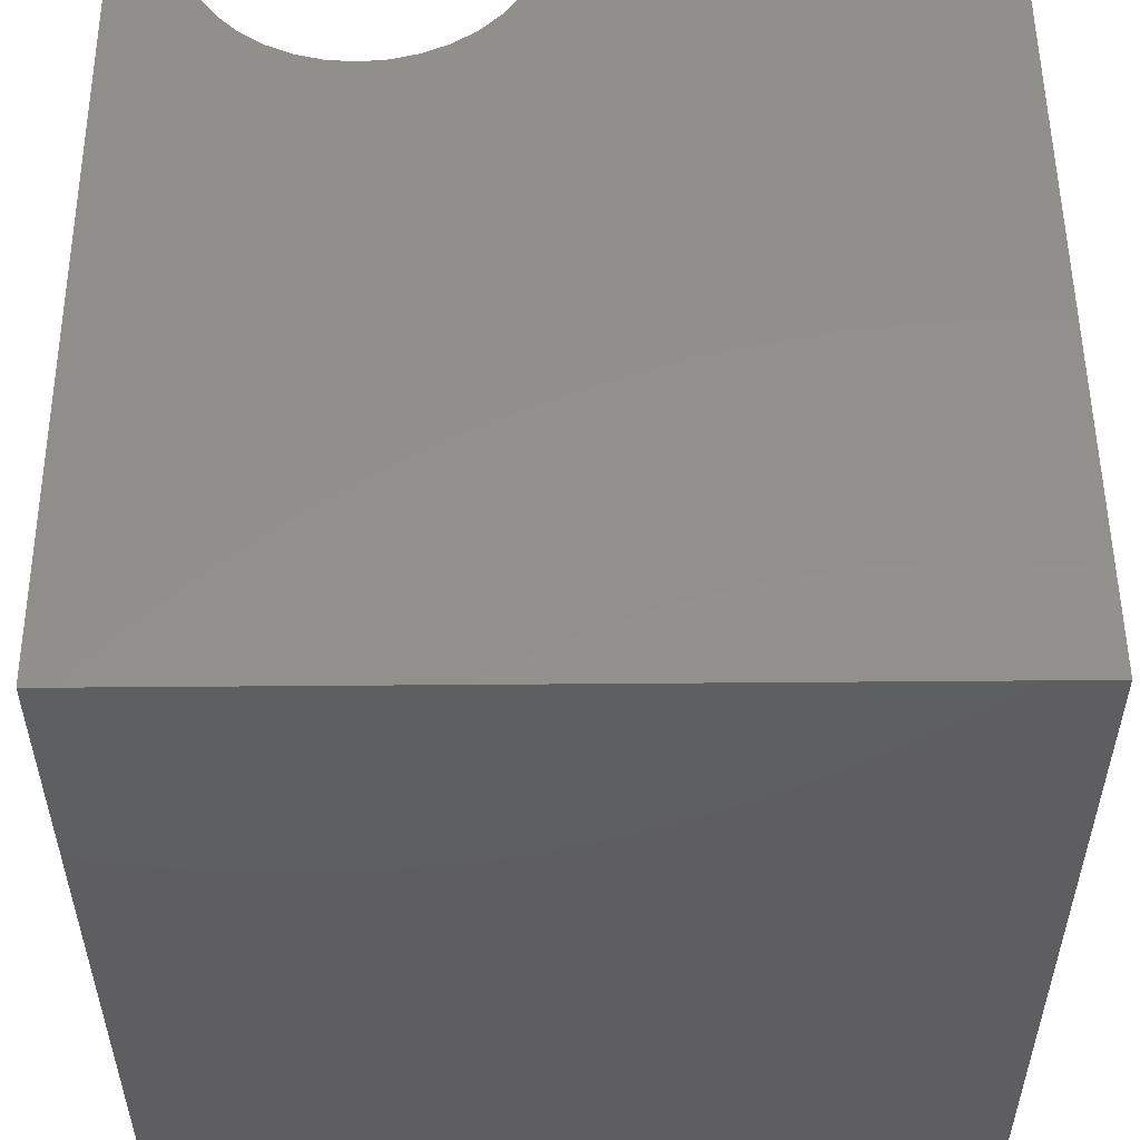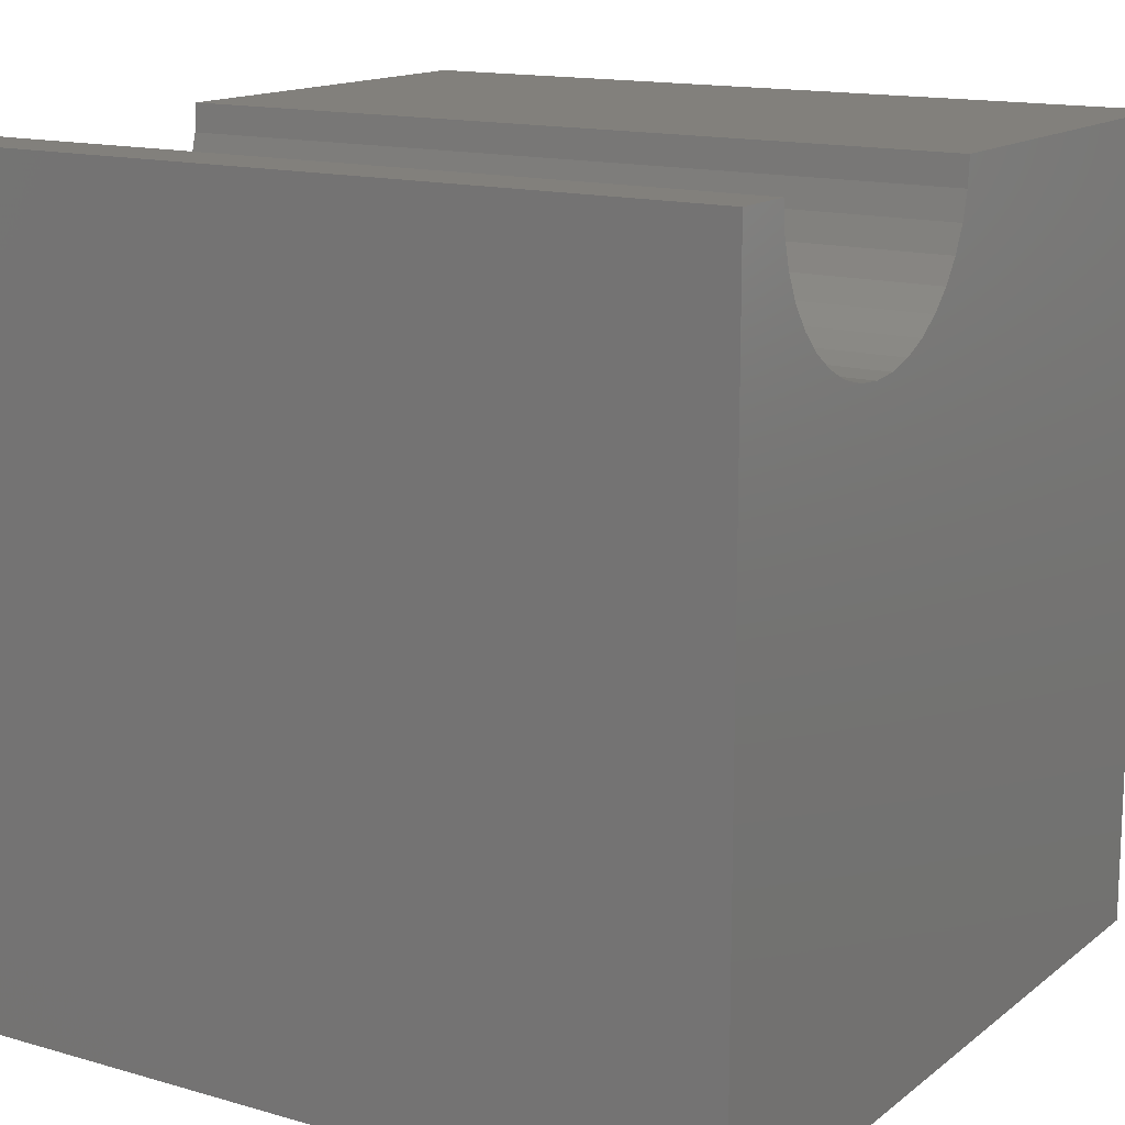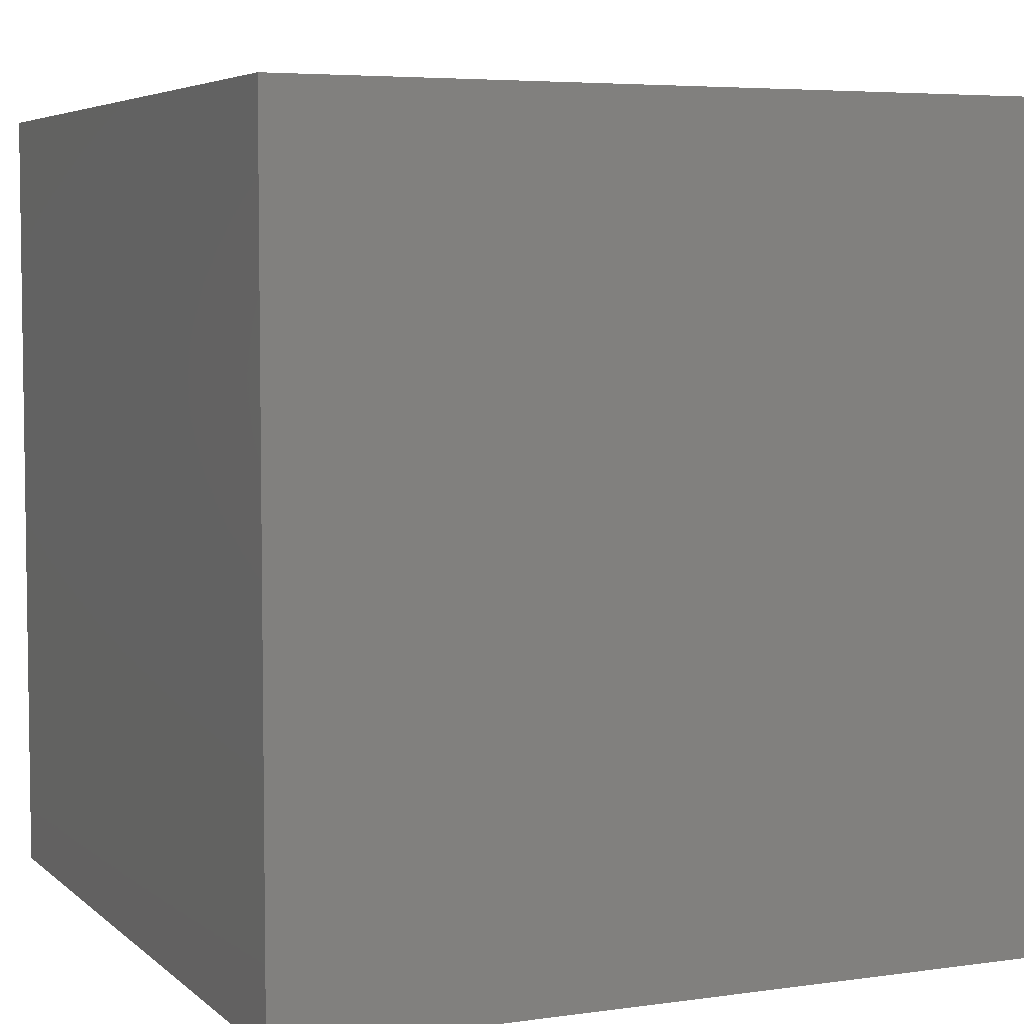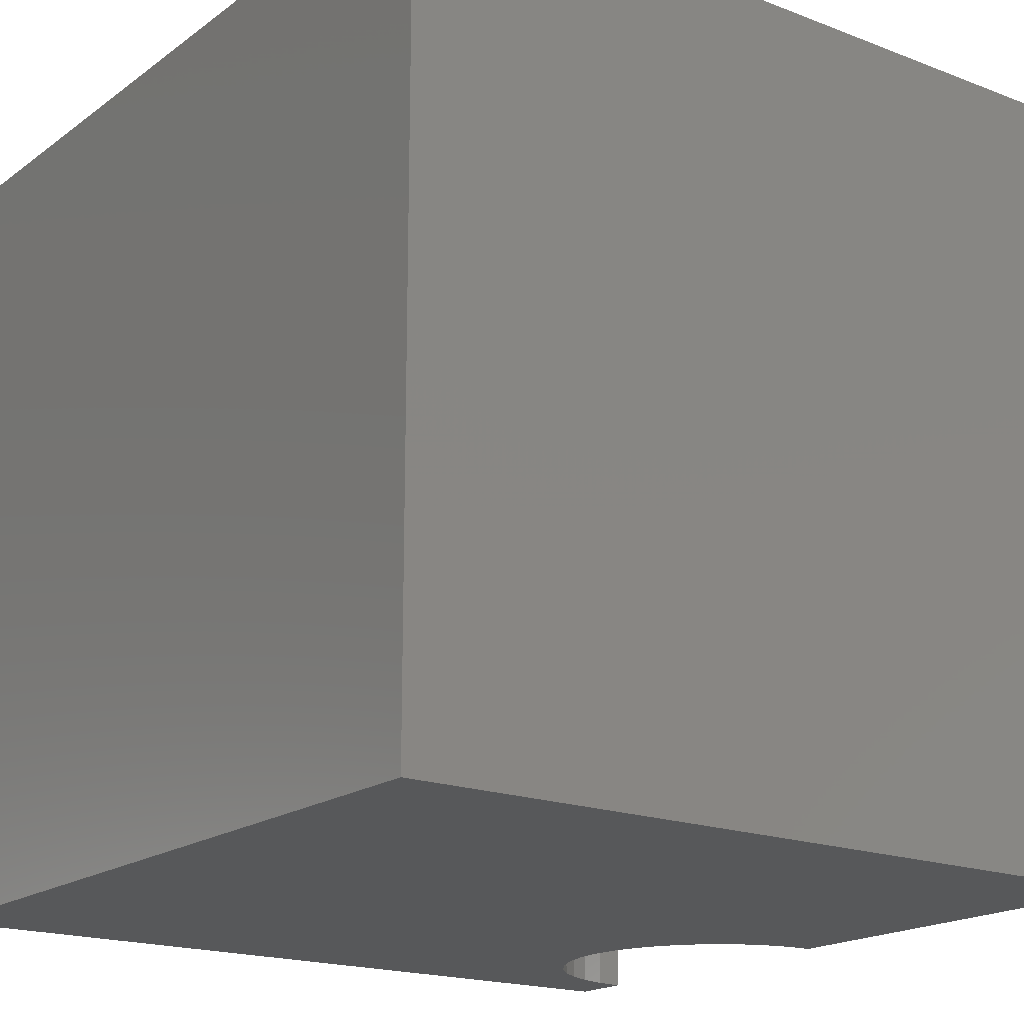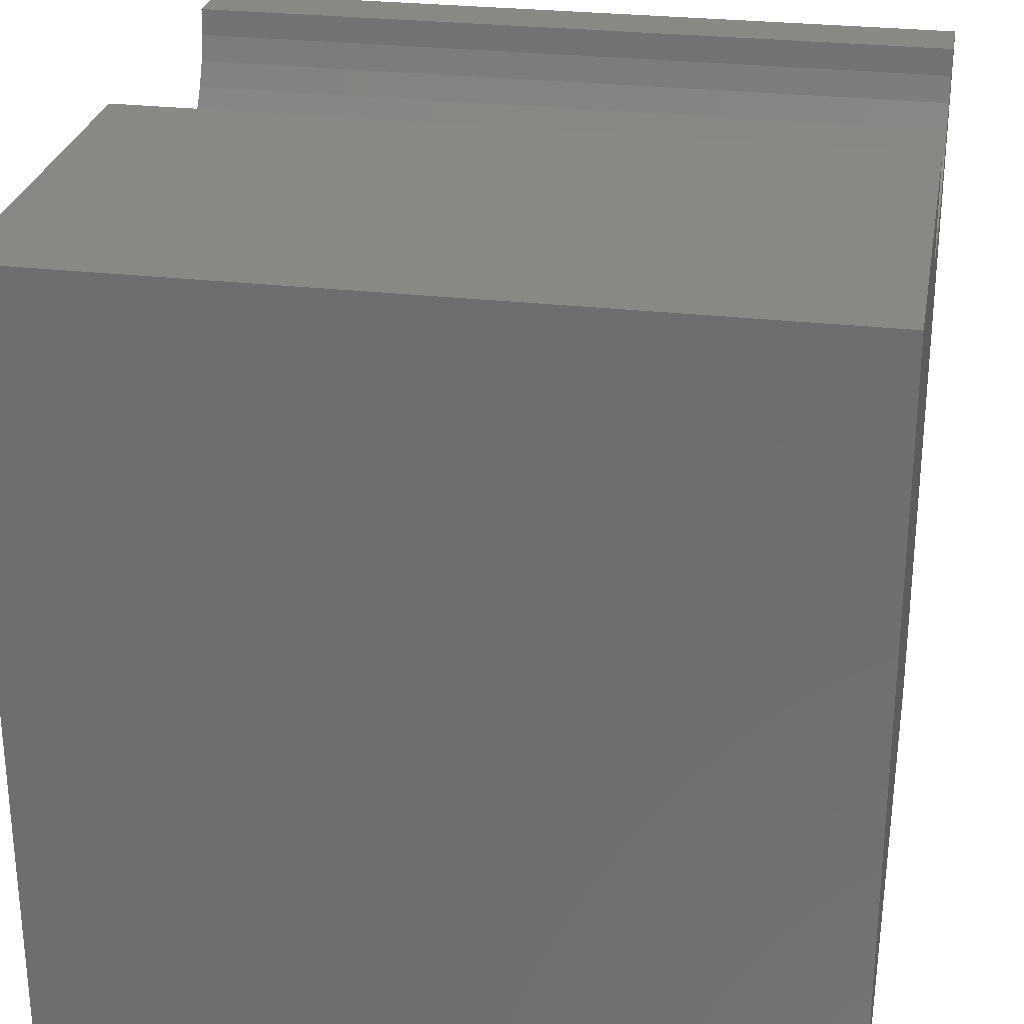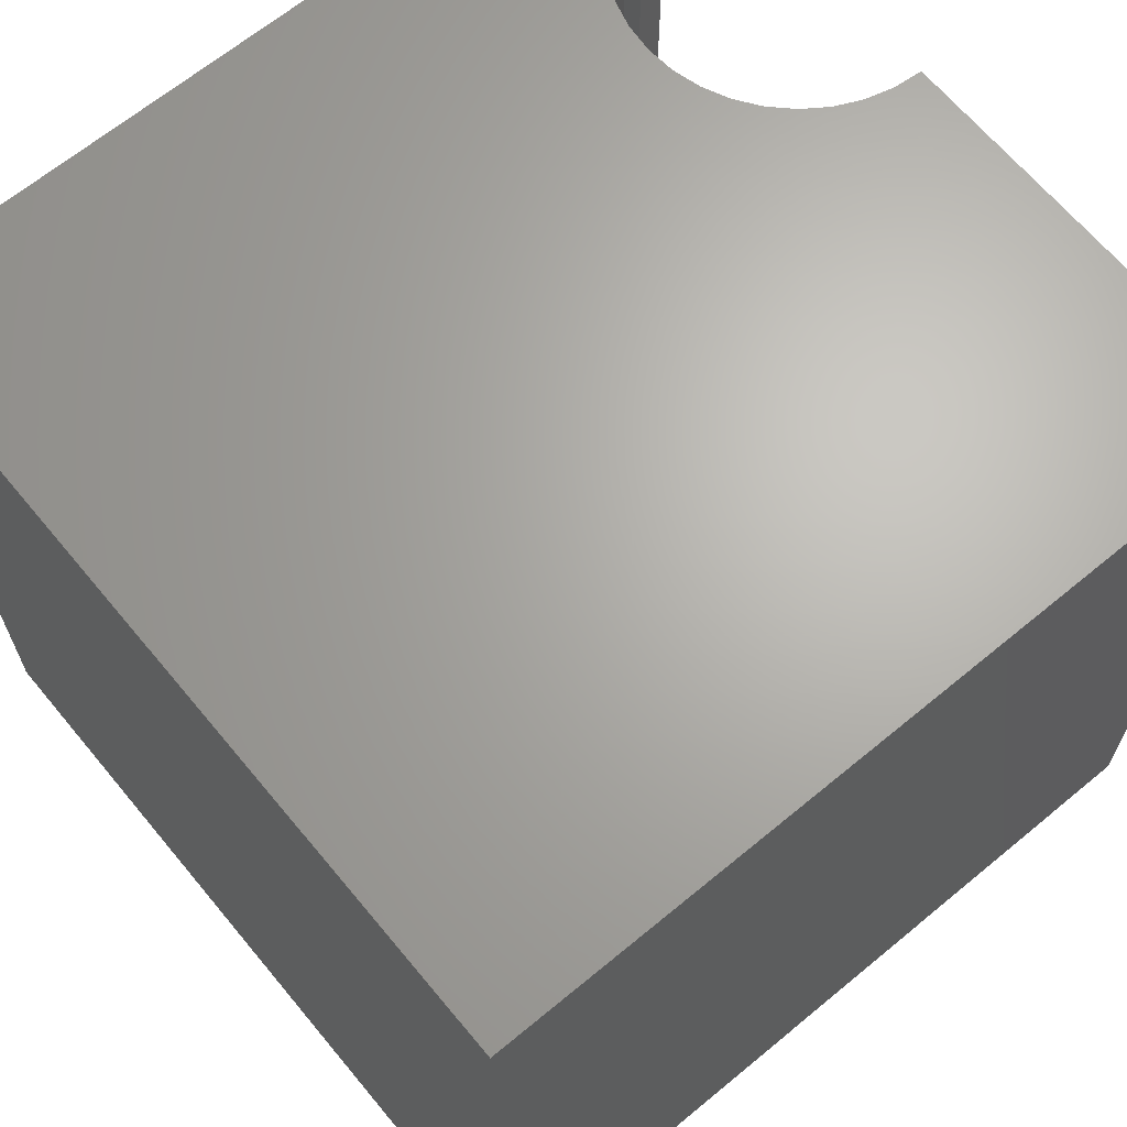
<metadata>
{"format":"stl","ext":"stl","renderer":"f3d","projection":"perspective","resolution":1024,"background":"white","views":[{"elev":53.3,"azim":179.5,"up":"+Y"},{"elev":14.5,"azim":122.1,"up":"+Z"},{"elev":5.2,"azim":-114.0,"up":"+Y"},{"elev":-18.5,"azim":-126.4,"up":"+Y"},{"elev":27.3,"azim":-79.8,"up":"+Z"},{"elev":66.1,"azim":-129.7,"up":"+Y"}]}
</metadata>
<code>
# stl→obj: 46 verts, 88 faces
v 5.221 10 10
v 0 10 10
v 5.221 0 10
v 0 0 10
v 0 10 0
v 0 0 0
v 9.228 0 10
v 10 0 10
v 9.228 10 10
v 10 10 10
v 10 10 0
v 10 0 0
v 9.197 10 9.652
v 8.226 10 8.265
v 8.512 10 8.465
v 8.759 10 8.712
v 8.959 10 8.998
v 9.107 10 9.315
v 5.689 10 8.712
v 5.936 10 8.465
v 5.251 10 9.652
v 5.341 10 9.315
v 5.489 10 8.998
v 6.876 10 8.027
v 7.224 10 7.996
v 7.572 10 8.027
v 7.909 10 8.117
v 6.222 10 8.265
v 6.539 10 8.117
v 5.251 0 9.652
v 9.197 0 9.652
v 9.107 0 9.315
v 8.959 0 8.998
v 8.759 0 8.712
v 8.512 0 8.465
v 8.226 0 8.265
v 7.909 0 8.117
v 7.572 0 8.027
v 7.224 0 7.996
v 6.876 0 8.027
v 6.539 0 8.117
v 6.222 0 8.265
v 5.936 0 8.465
v 5.689 0 8.712
v 5.489 0 8.998
v 5.341 0 9.315
f 1 2 3
f 3 2 4
f 2 5 4
f 4 5 6
f 7 8 9
f 9 8 10
f 11 10 12
f 12 10 8
f 5 11 6
f 6 11 12
f 13 9 10
f 14 15 11
f 15 16 11
f 11 16 17
f 11 17 10
f 10 17 18
f 10 18 13
f 19 20 5
f 1 21 2
f 2 21 22
f 2 22 5
f 5 22 23
f 5 23 19
f 5 24 11
f 11 24 25
f 25 26 11
f 11 26 27
f 11 27 14
f 20 28 5
f 5 28 29
f 5 29 24
f 30 3 4
f 7 31 8
f 8 31 32
f 8 32 12
f 12 32 33
f 12 33 34
f 34 35 12
f 12 35 36
f 12 36 37
f 37 38 12
f 12 38 39
f 12 39 6
f 6 39 40
f 40 41 6
f 6 41 42
f 6 42 43
f 43 44 6
f 6 44 45
f 6 45 4
f 4 45 46
f 4 46 30
f 7 9 13
f 7 13 31
f 31 13 18
f 31 18 32
f 32 18 17
f 32 17 33
f 33 17 16
f 33 16 34
f 34 16 15
f 34 15 35
f 35 15 14
f 35 14 36
f 36 14 27
f 36 27 37
f 37 27 26
f 37 26 38
f 38 26 25
f 38 25 39
f 39 25 24
f 39 24 40
f 40 24 29
f 40 29 41
f 41 29 28
f 41 28 42
f 42 28 20
f 42 20 43
f 43 20 19
f 43 19 44
f 44 19 23
f 44 23 45
f 45 23 22
f 45 22 46
f 46 22 21
f 46 21 30
f 30 21 1
f 30 1 3

</code>
